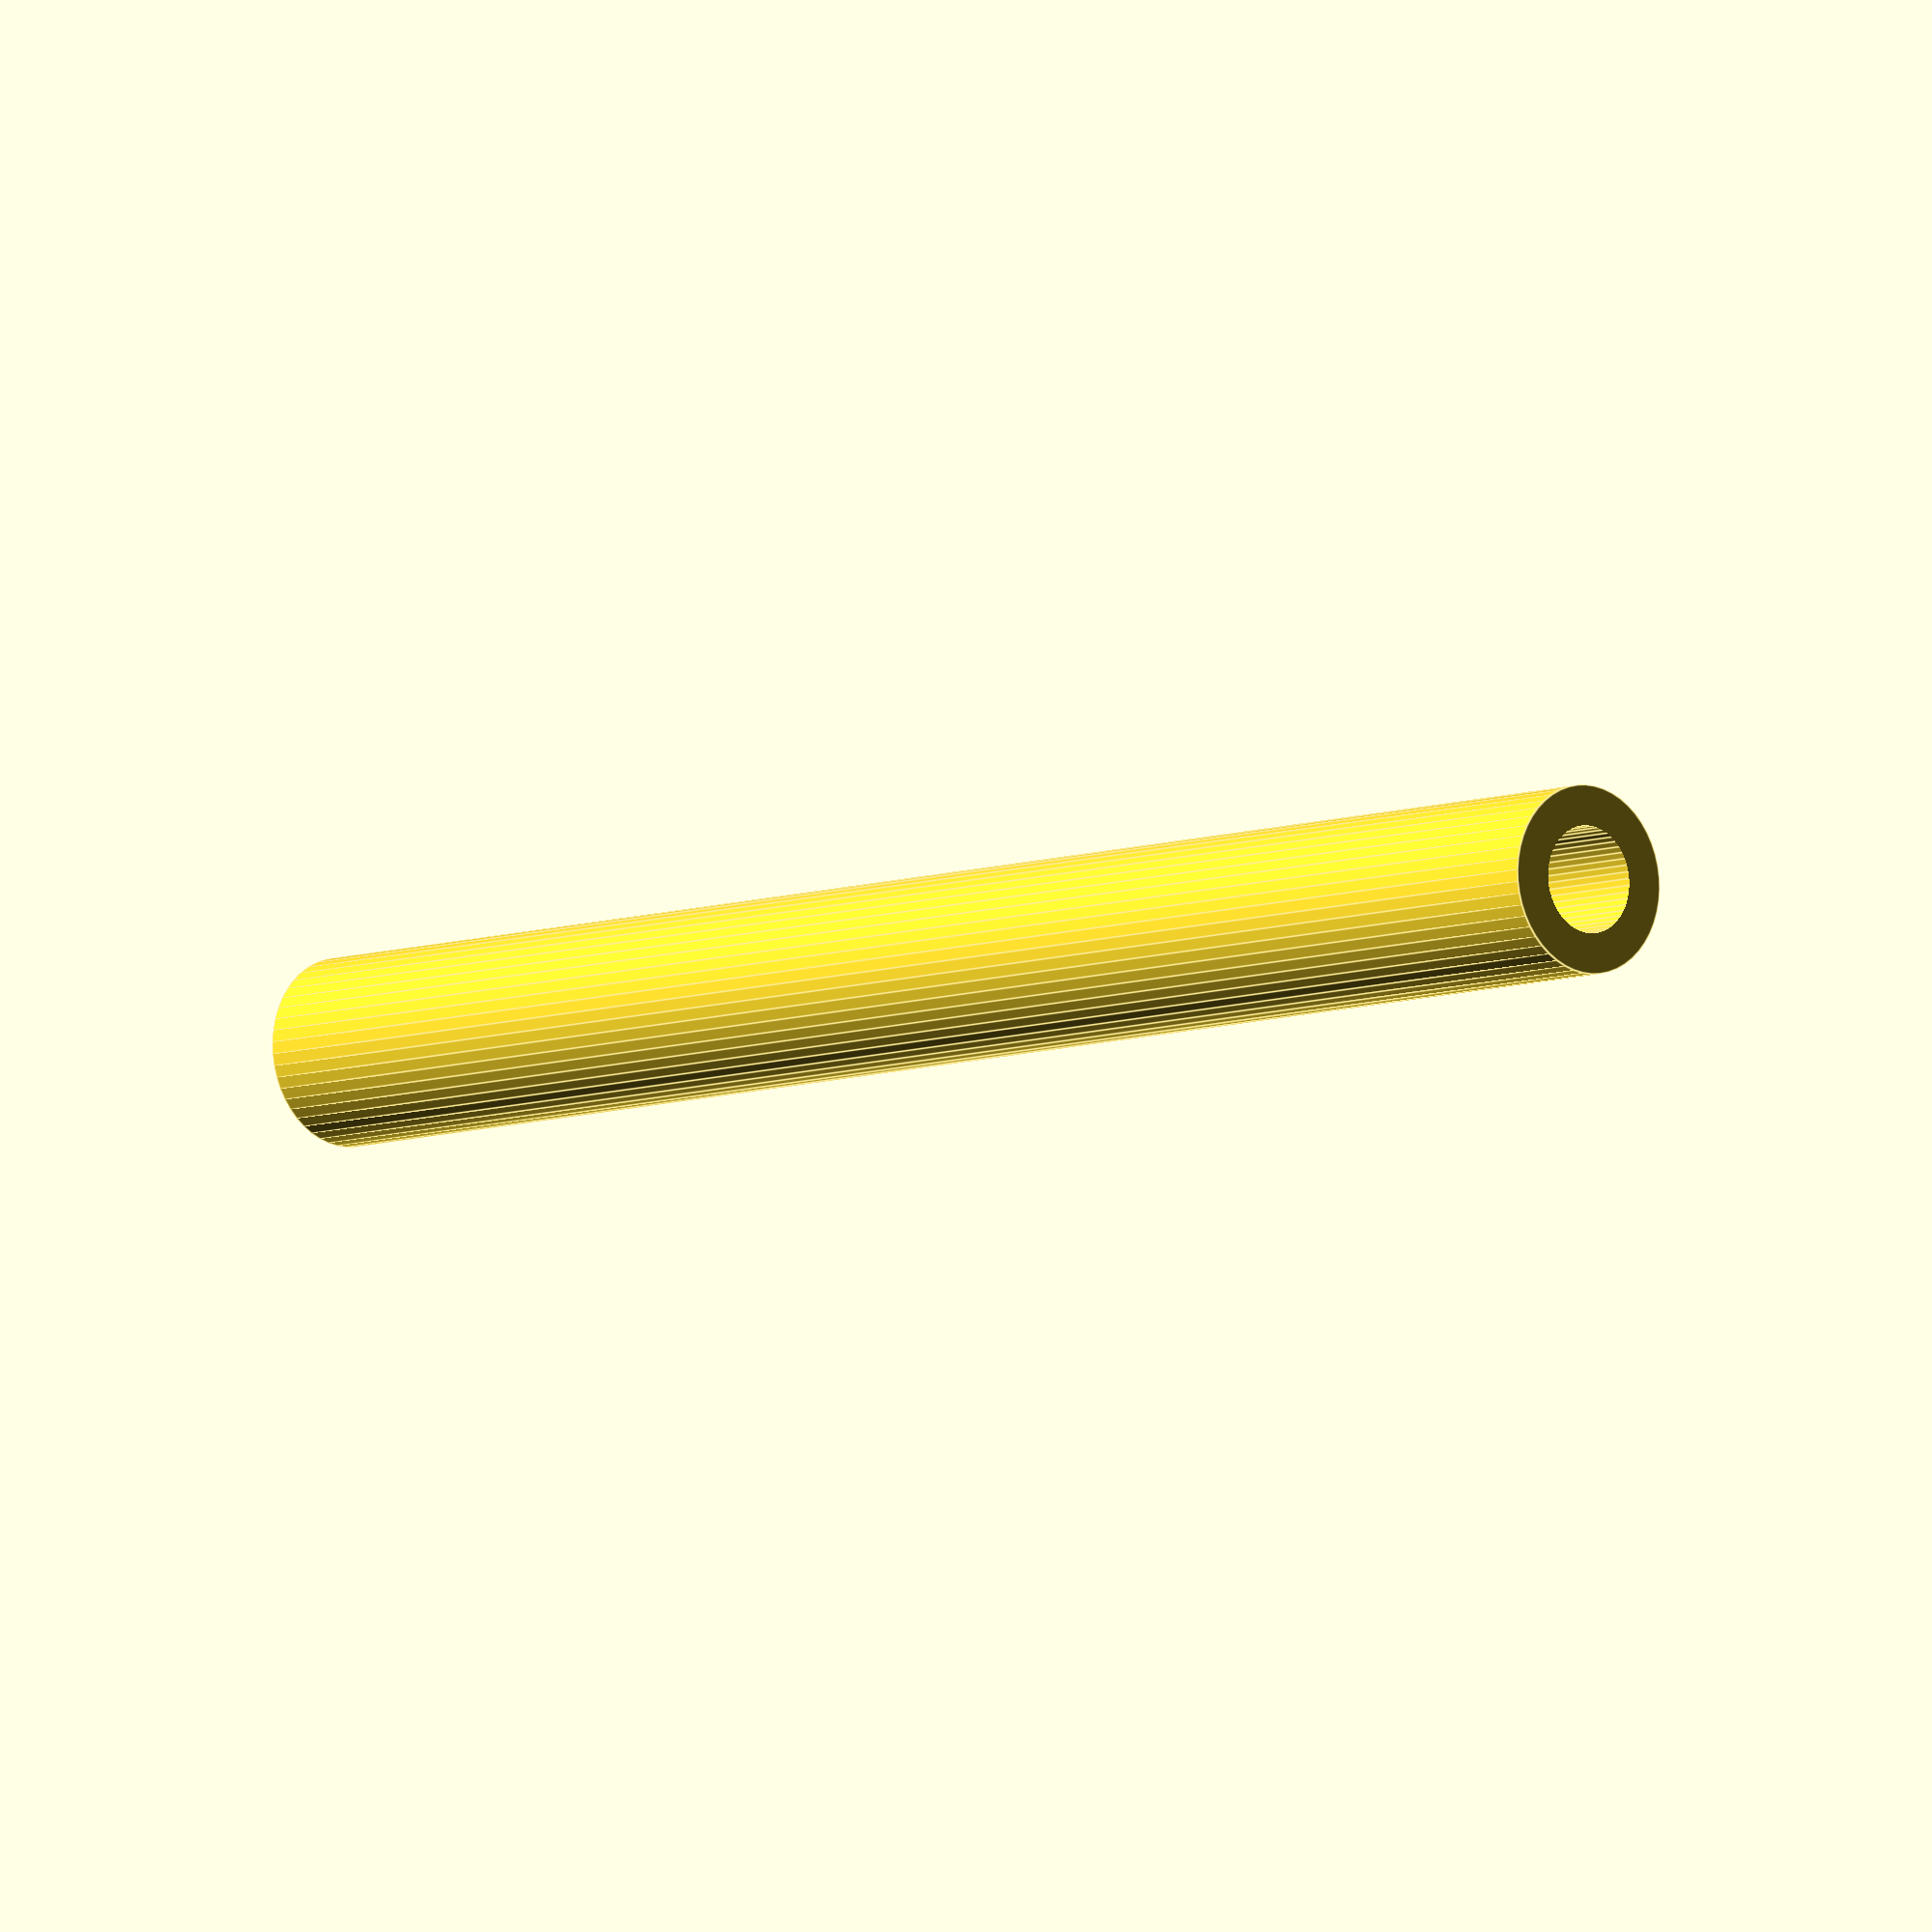
<openscad>
$fn = 50;


difference() {
	union() {
		translate(v = [0, 0, -34.5000000000]) {
			cylinder(h = 69, r = 3.5000000000);
		}
	}
	union() {
		translate(v = [0, 0, -100.0000000000]) {
			cylinder(h = 200, r = 2.0000000000);
		}
	}
}
</openscad>
<views>
elev=187.1 azim=264.9 roll=41.6 proj=o view=edges
</views>
